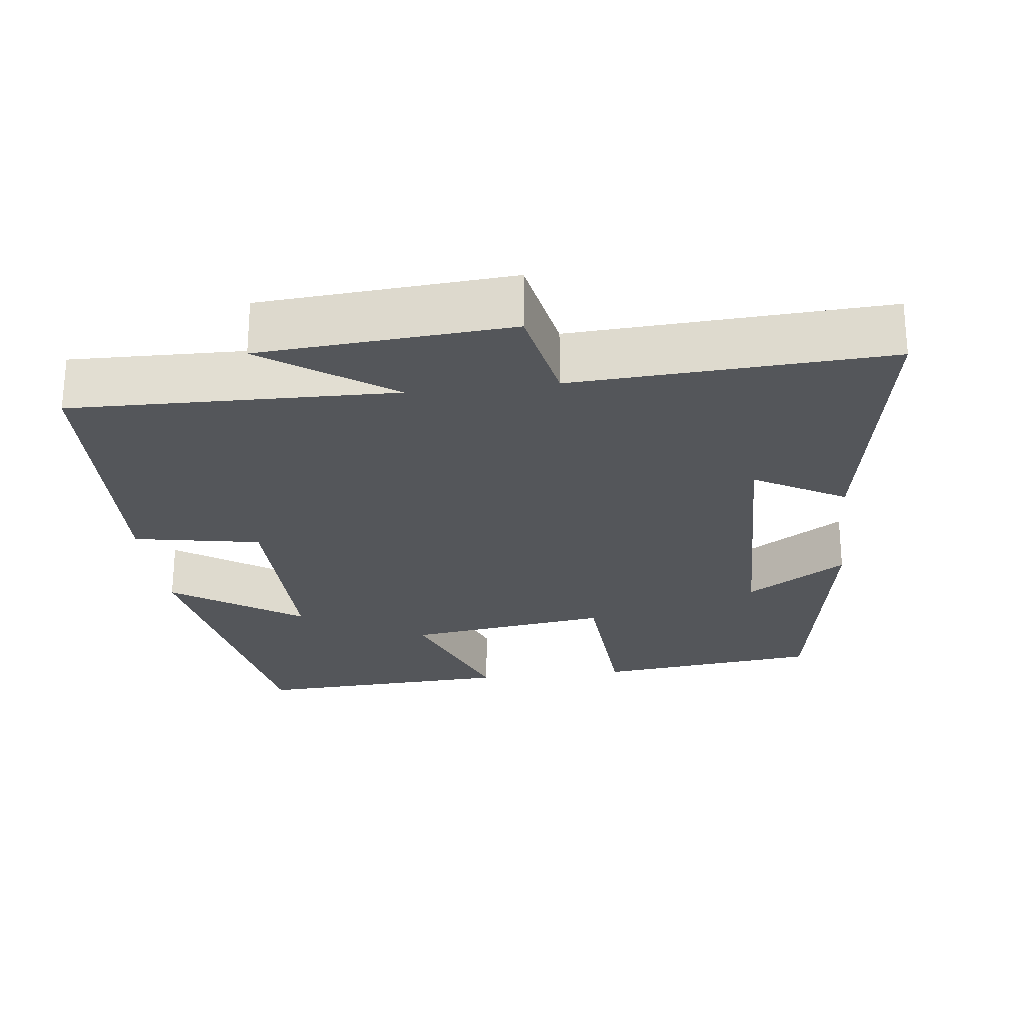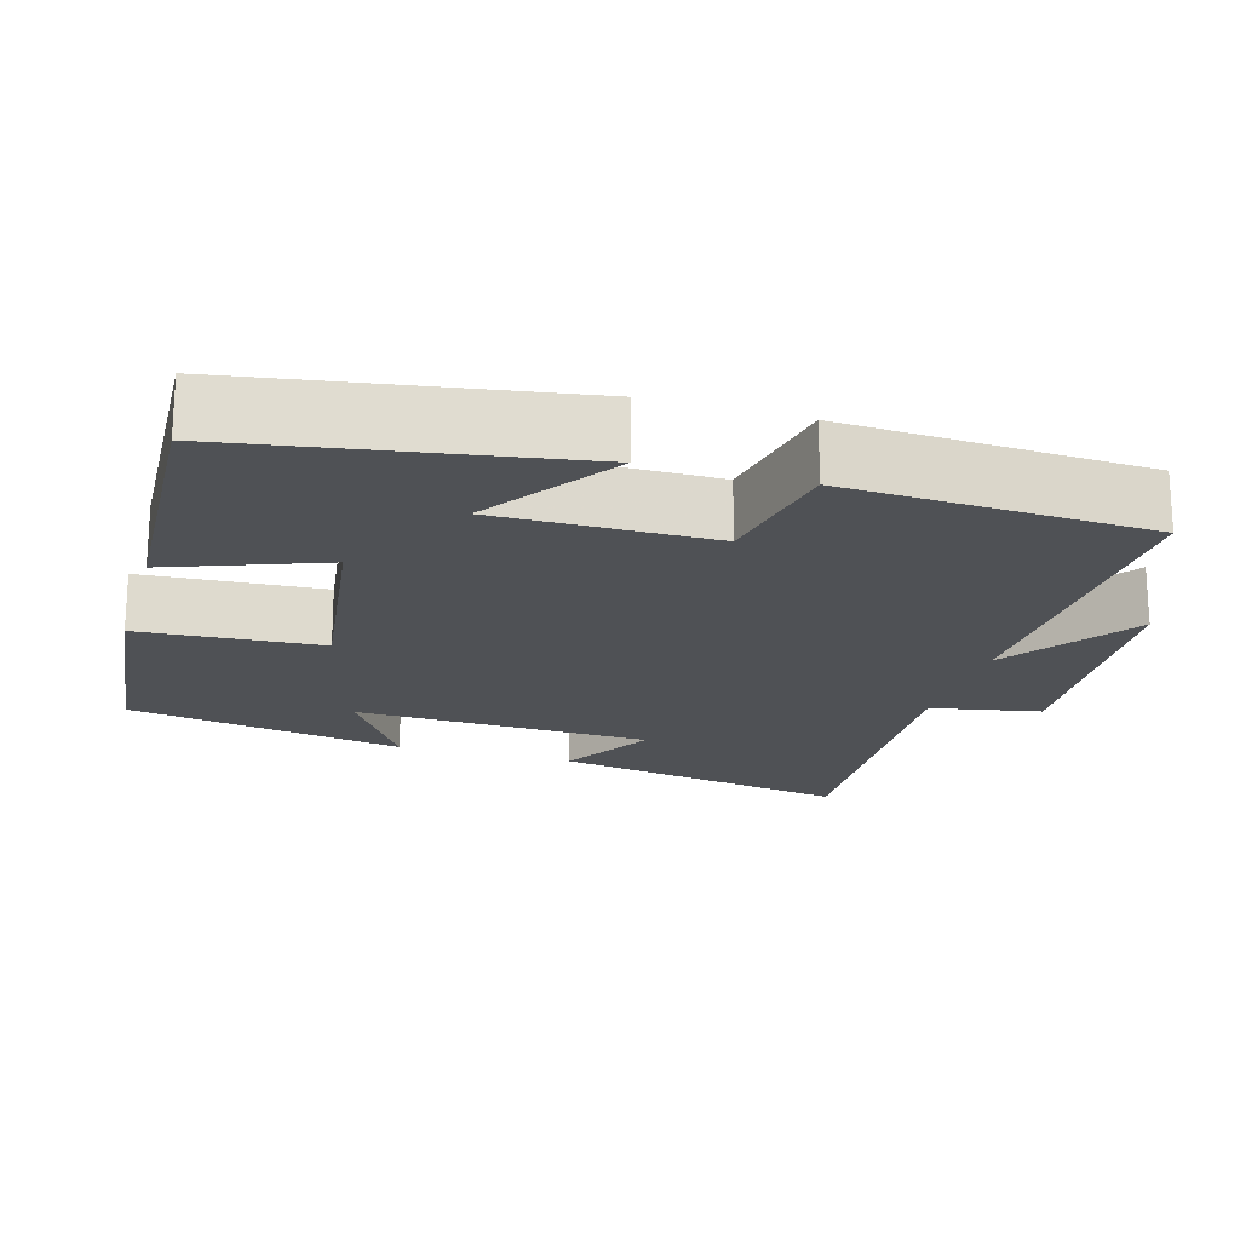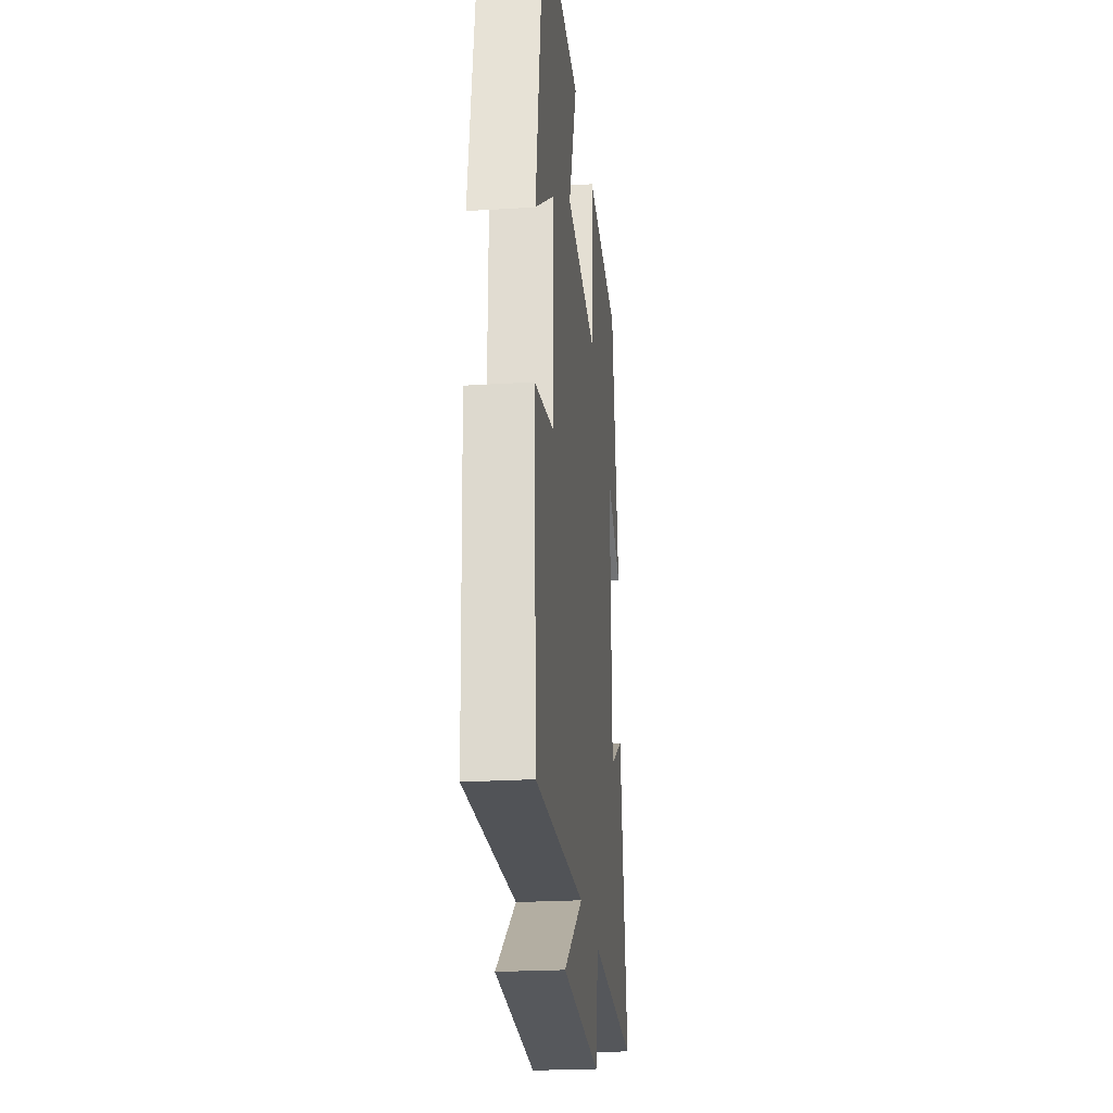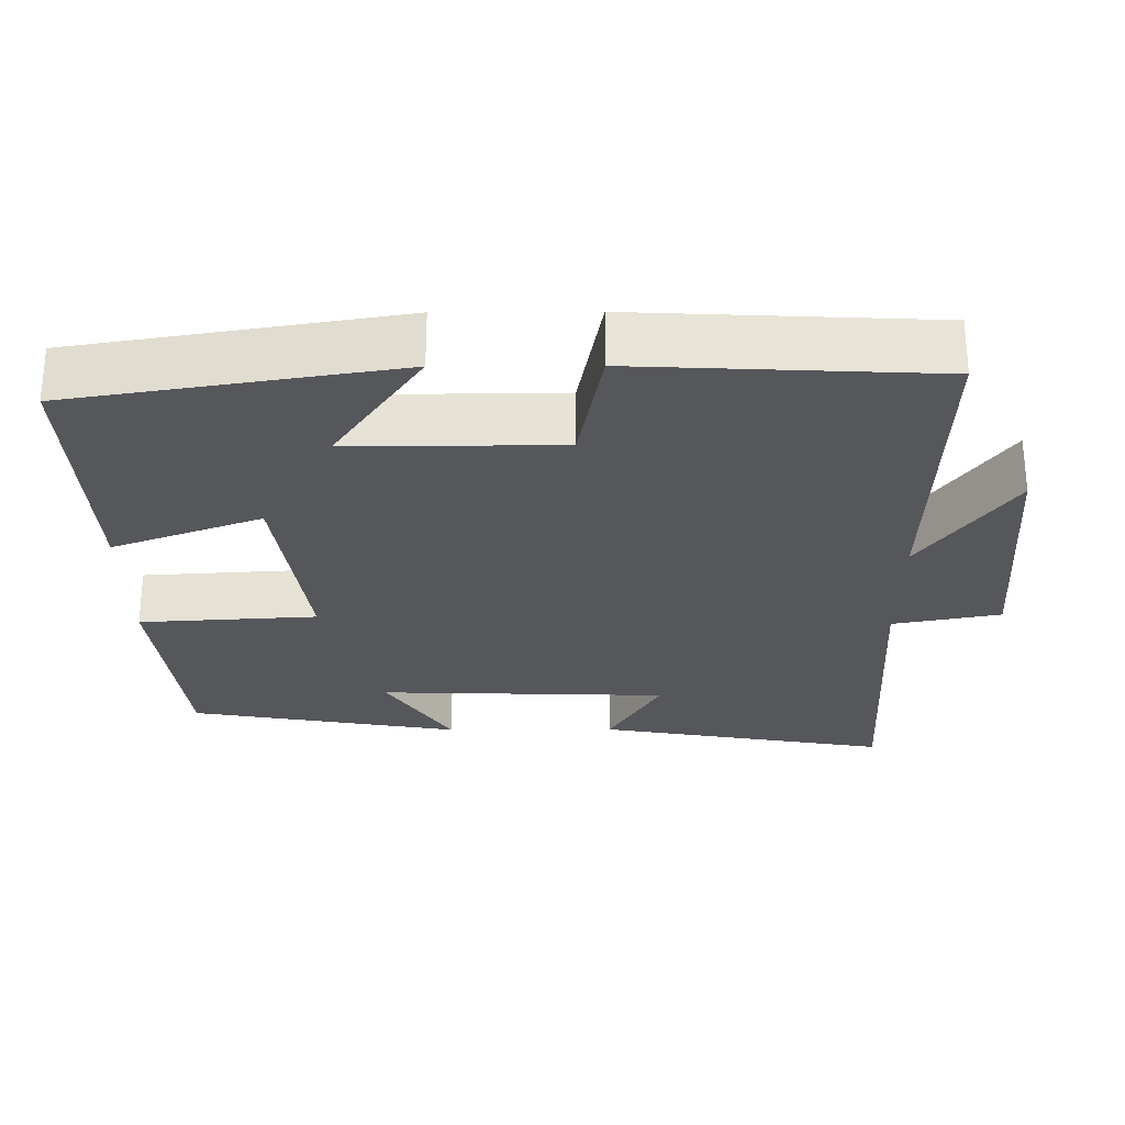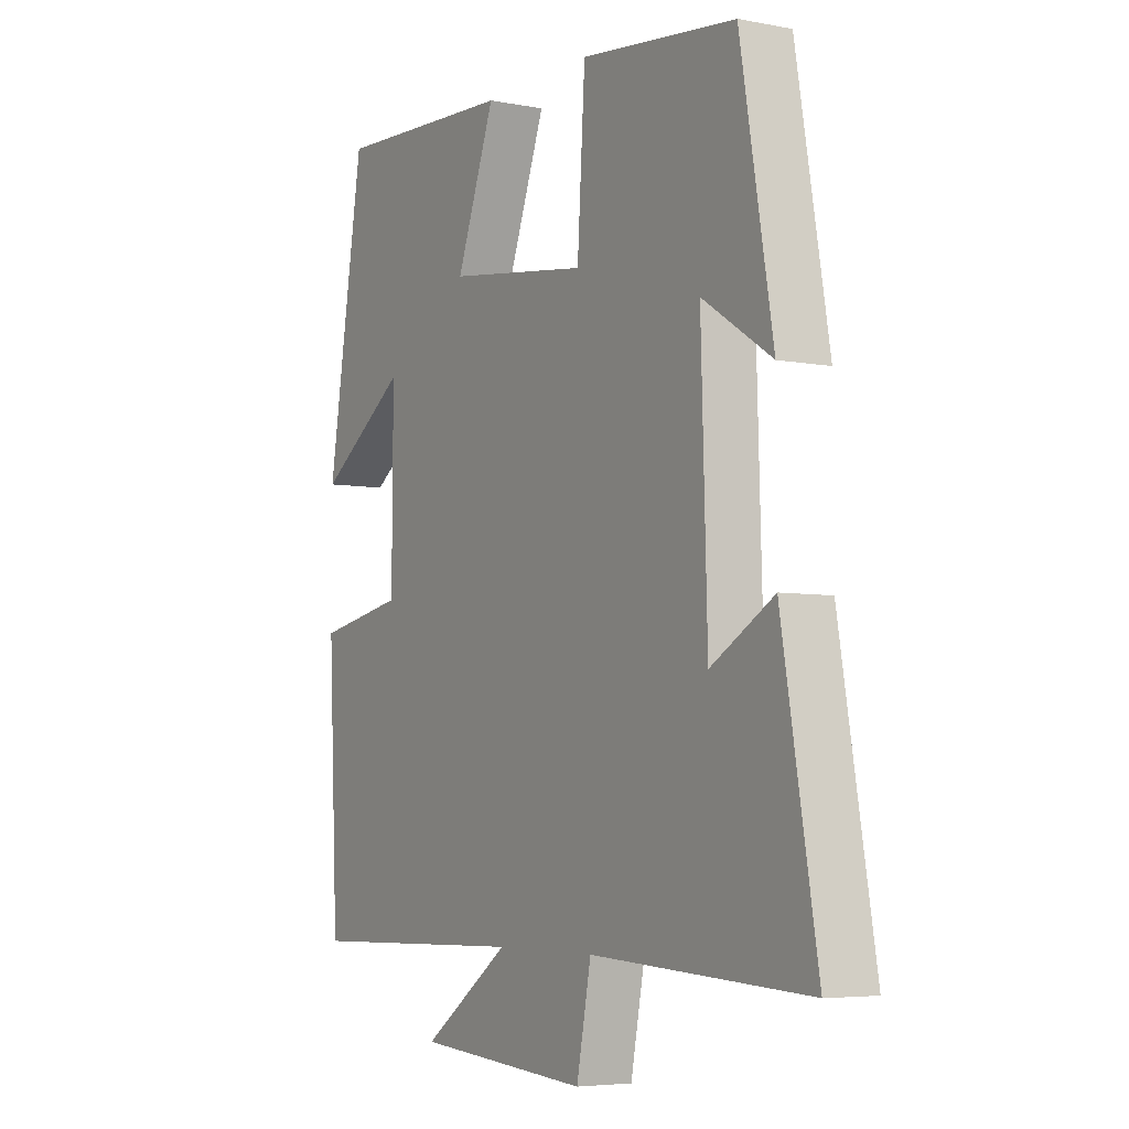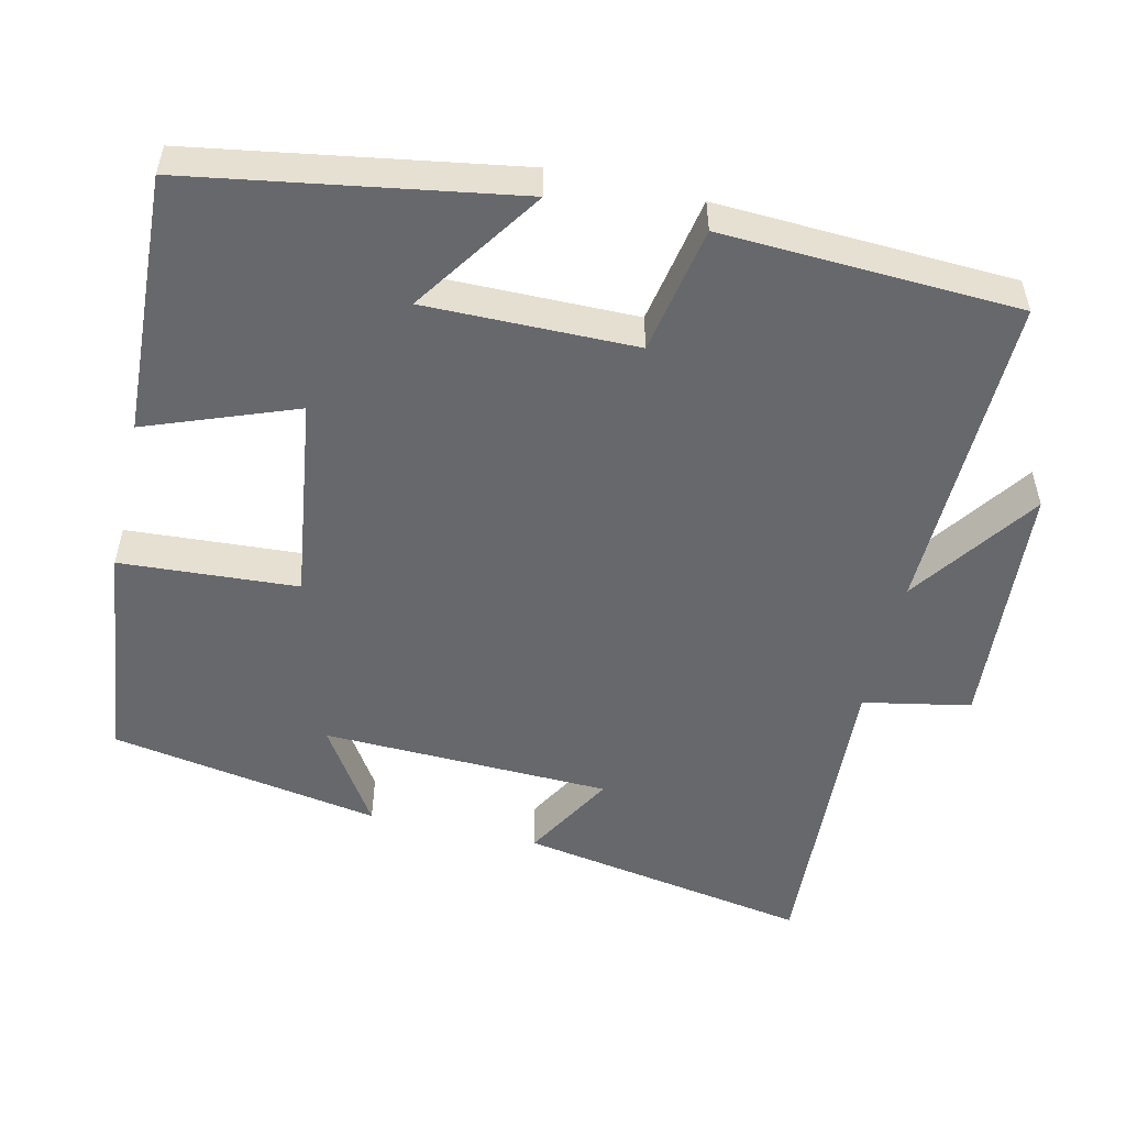
<metadata>
{"format":"obj","ext":"obj","renderer":"f3d","projection":"perspective","resolution":1024,"background":"white","views":[{"elev":-25.1,"azim":-173.0,"up":"+Y"},{"elev":-19.6,"azim":73.6,"up":"+Y"},{"elev":-23.6,"azim":96.0,"up":"+Z"},{"elev":-27.3,"azim":90.3,"up":"+Y"},{"elev":-5.3,"azim":-121.0,"up":"+Z"},{"elev":-52.5,"azim":77.0,"up":"+Y"}]}
</metadata>
<code>
v 0.429 0.07 0.517
v 0.5 0.07 0.083
v 0.327 0.07 0.201
v 0.329 0.07 -0.081
v 0.5 0.07 -0.113
v 0.481 0.07 -0.511
v 0.047 0.07 -0.5
v 0.217 0.07 -0.62
v -0.119 0.07 -0.644
v -0.147 0.07 -0.5
v -0.568 0.07 -0.522
v -0.5 0.07 -0.13
v -0.378 0.07 -0.2
v -0.366 0.07 0.188
v -0.5 0.07 0.102
v -0.437 0.07 0.466
v -0.136 0.07 0.5
v -0.121 0.07 0.262
v 0.153 0.07 0.3
v 0.078 0.07 0.5
v 0.429 0 0.517
v 0.5 0 0.083
v 0.327 0 0.201
v 0.329 0 -0.081
v 0.5 0 -0.113
v 0.481 0 -0.511
v 0.047 0 -0.5
v 0.217 0 -0.62
v -0.119 0 -0.644
v -0.147 0 -0.5
v -0.568 0 -0.522
v -0.5 0 -0.13
v -0.378 0 -0.2
v -0.366 0 0.188
v -0.5 0 0.102
v -0.437 0 0.466
v -0.136 0 0.5
v -0.121 0 0.262
v 0.153 0 0.3
v 0.078 0 0.5
f 19 20 1
f 16 17 18
f 14 15 16
f 14 16 18
f 13 14 18 19
f 10 11 12 13
f 7 8 9 10
f 7 10 13 19
f 4 5 6 7
f 3 4 7 19
f 1 2 3
f 1 3 19
f 21 40 39
f 38 37 36
f 36 35 34
f 38 36 34
f 39 38 34 33
f 33 32 31 30
f 30 29 28 27
f 39 33 30 27
f 27 26 25 24
f 39 27 24 23
f 23 22 21
f 39 23 21
f 1 21 22 2
f 2 22 23 3
f 3 23 24 4
f 4 24 25 5
f 5 25 26 6
f 6 26 27 7
f 7 27 28 8
f 8 28 29 9
f 9 29 30 10
f 10 30 31 11
f 11 31 32 12
f 12 32 33 13
f 13 33 34 14
f 14 34 35 15
f 15 35 36 16
f 16 36 37 17
f 17 37 38 18
f 18 38 39 19
f 19 39 40 20
f 20 40 21 1

</code>
